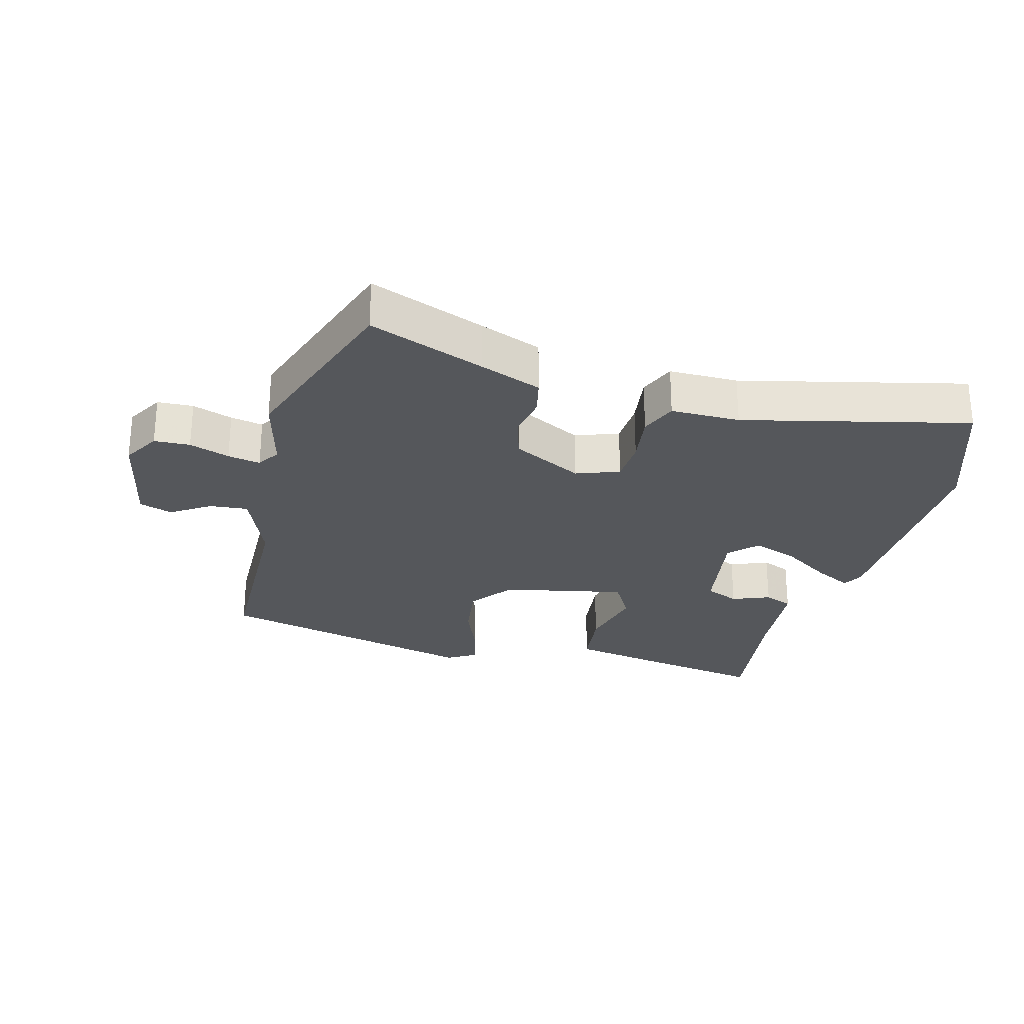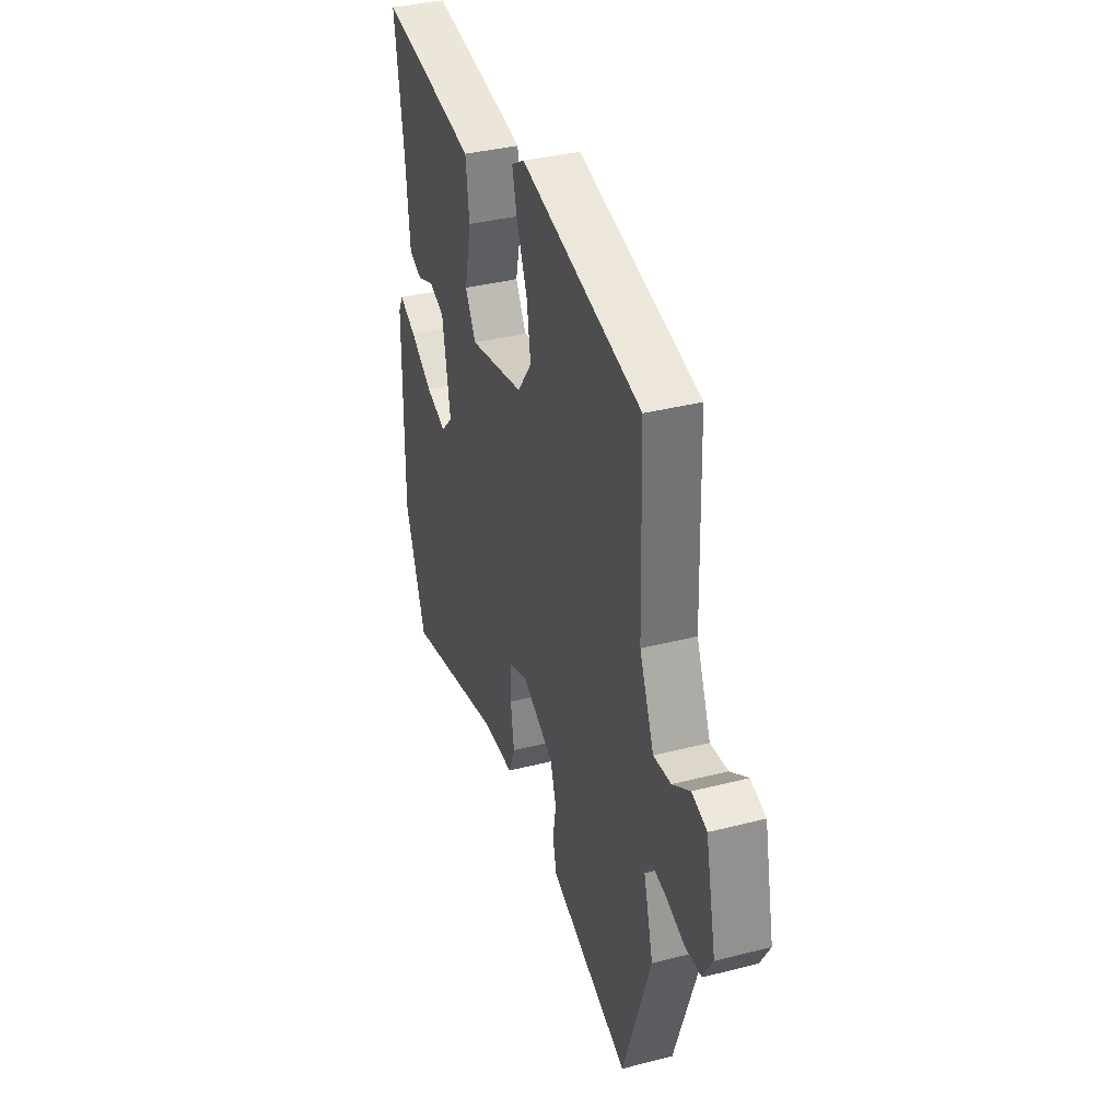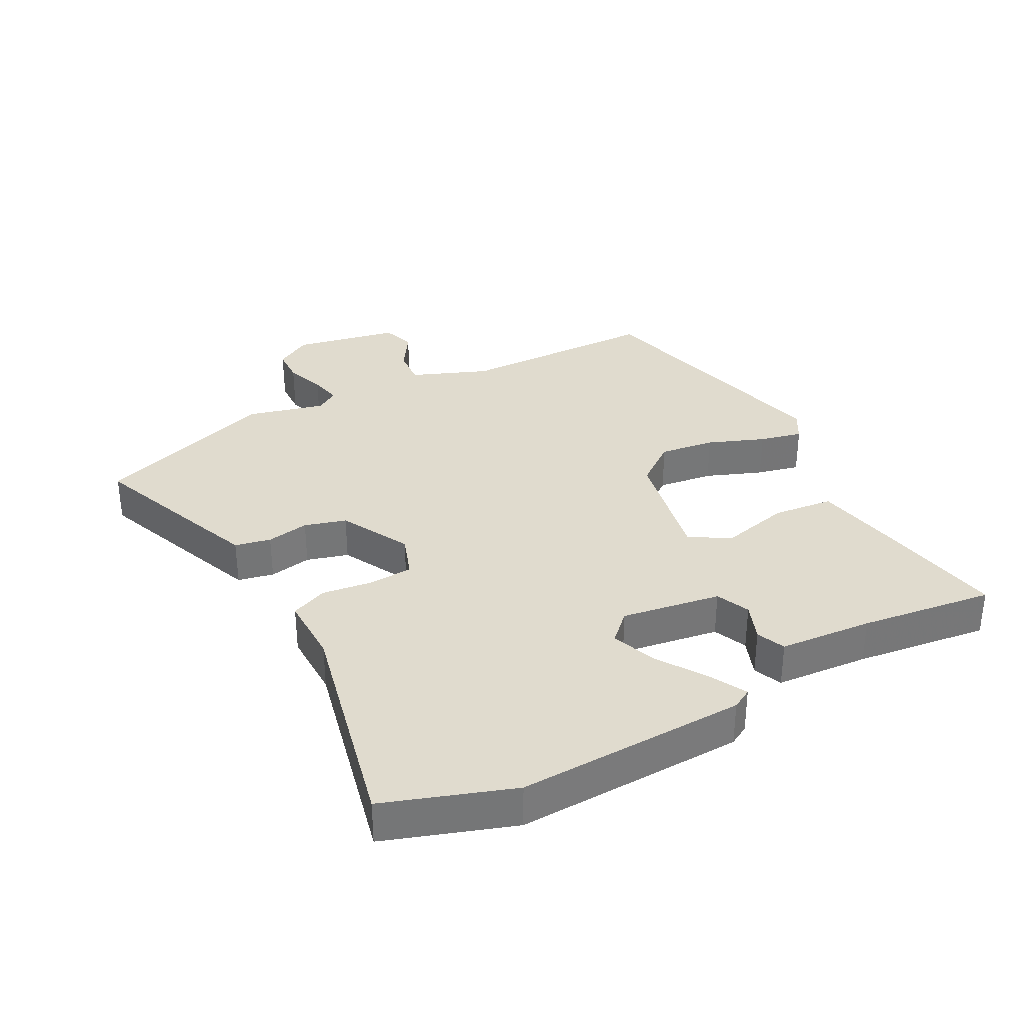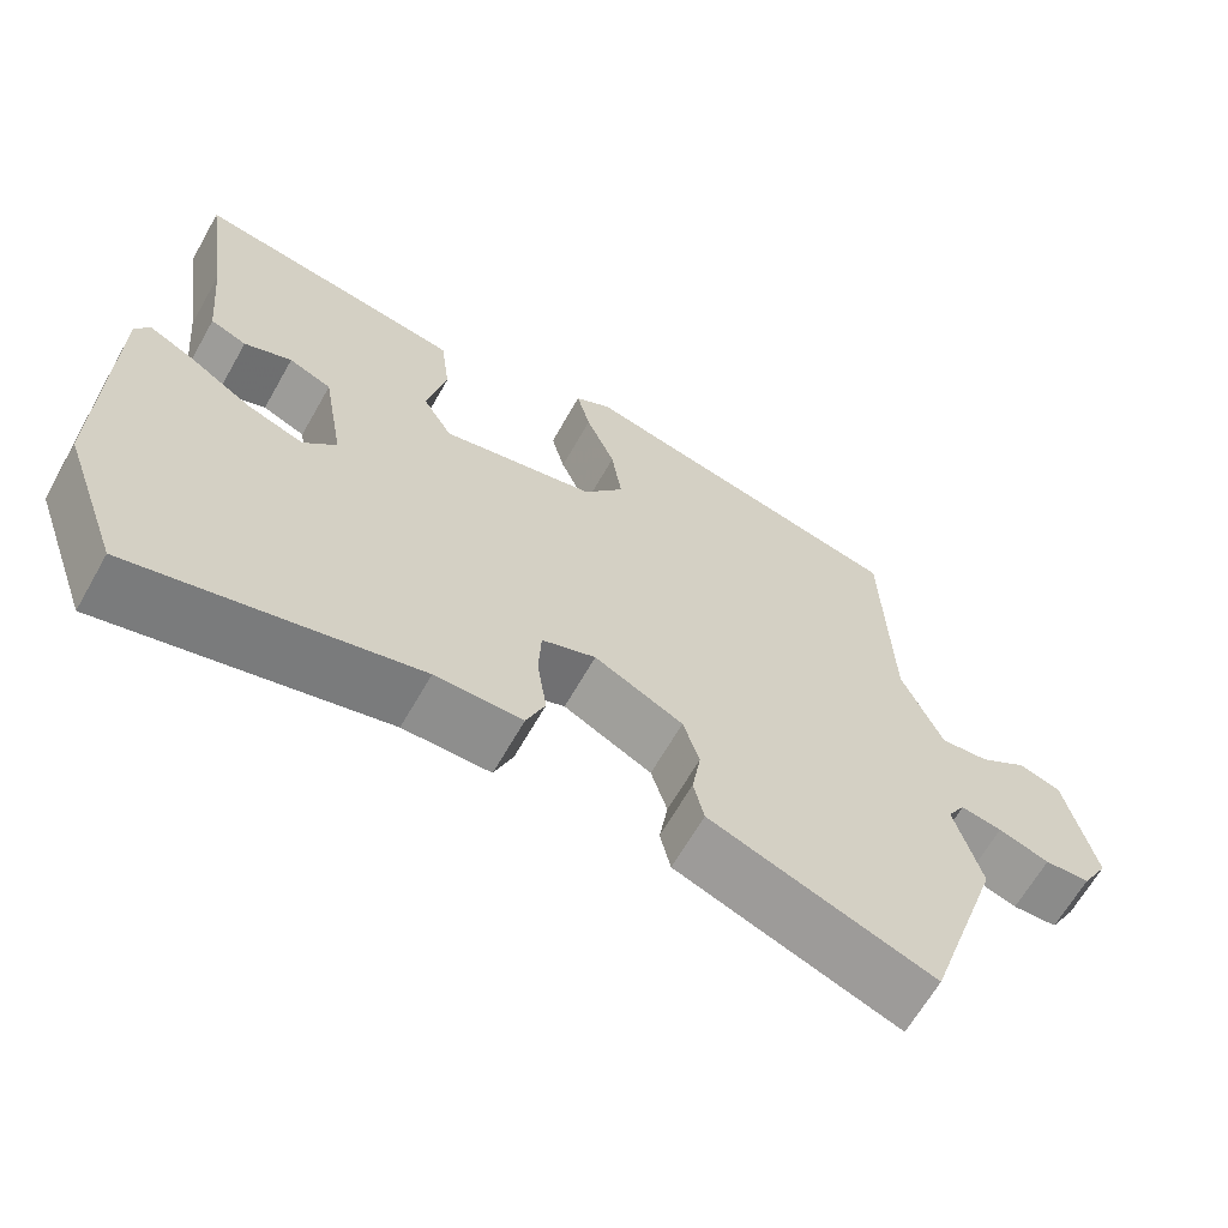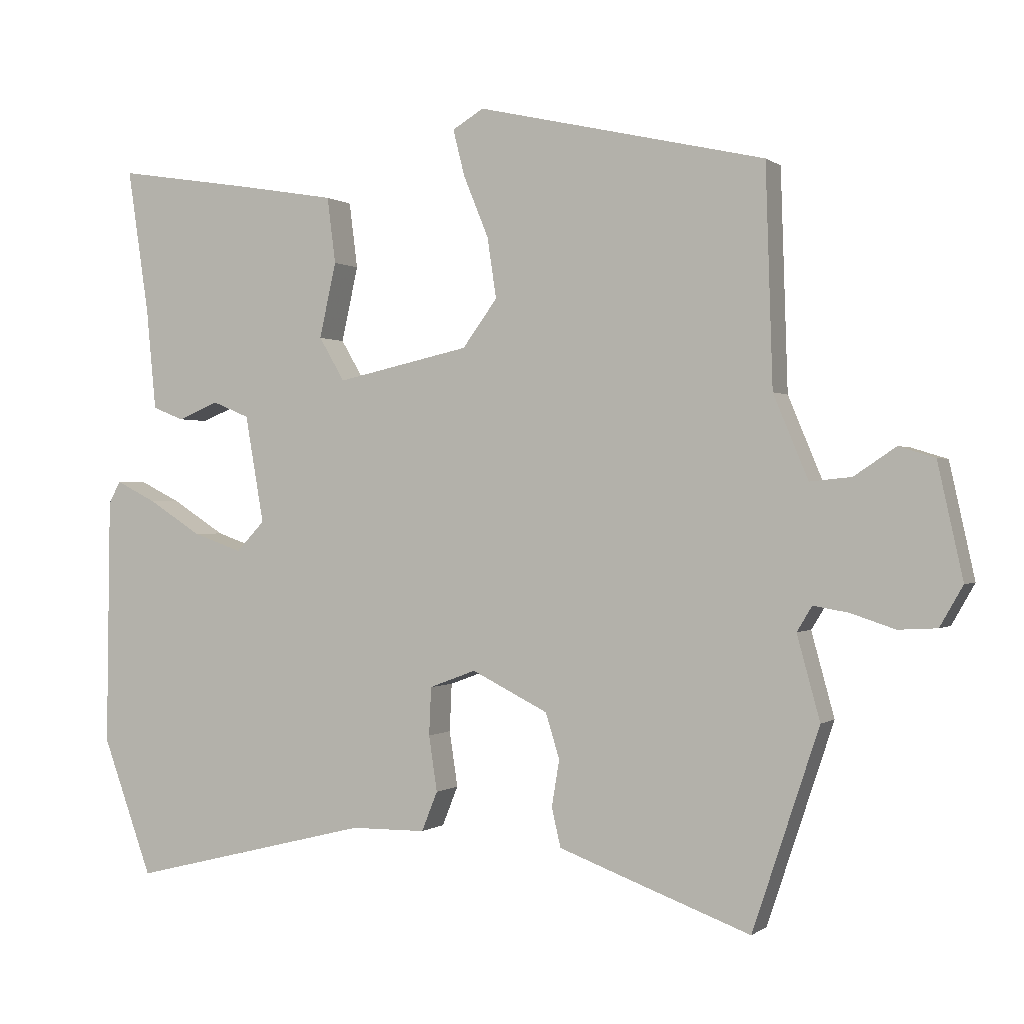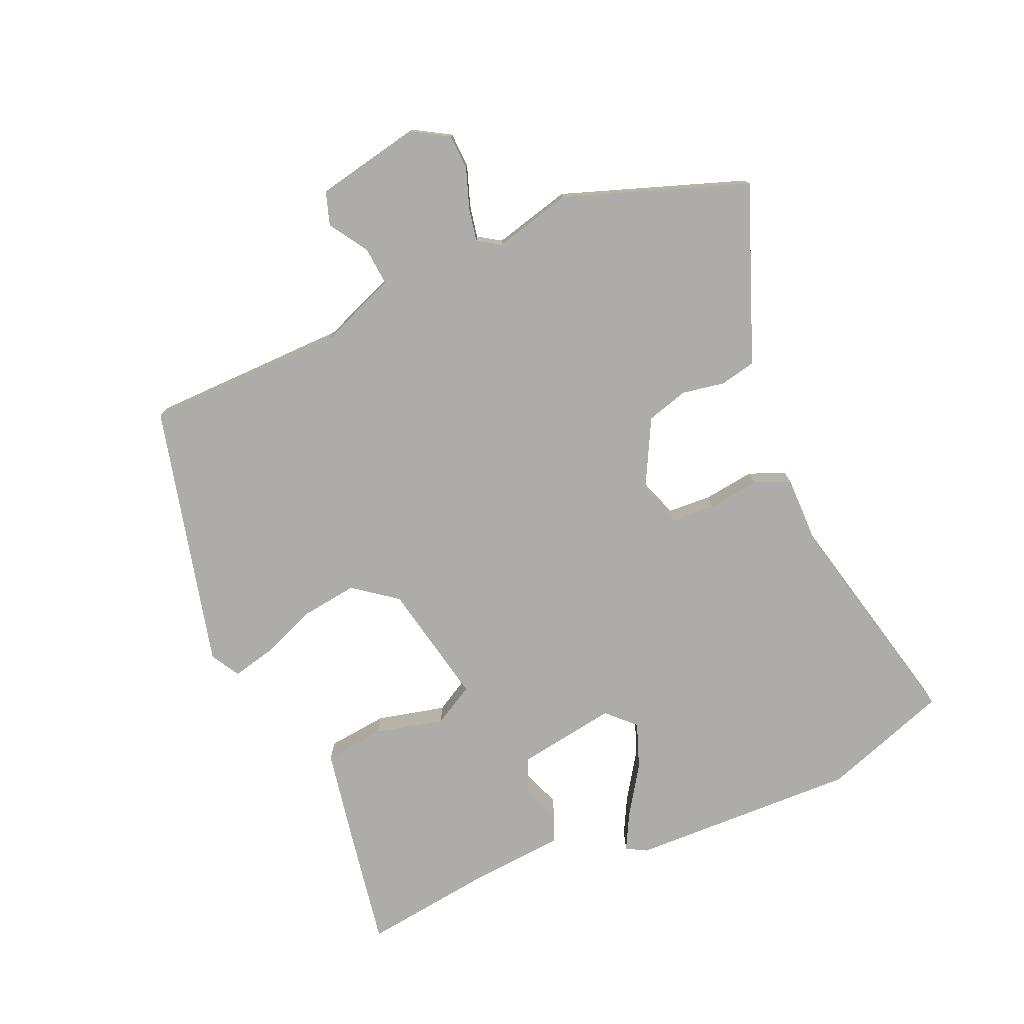
<metadata>
{"format":"obj","ext":"obj","renderer":"f3d","projection":"perspective","resolution":1024,"background":"white","views":[{"elev":-27.0,"azim":164.5,"up":"+Y"},{"elev":36.5,"azim":71.6,"up":"+Z"},{"elev":33.7,"azim":-119.1,"up":"+Y"},{"elev":-65.0,"azim":-29.6,"up":"+Z"},{"elev":-0.0,"azim":23.3,"up":"+Z"},{"elev":-76.6,"azim":112.6,"up":"+Y"}]}
</metadata>
<code>
v 0.566 0.07 -0.302
v 0.47 0.07 -0.59
v 0.29 0.07 -0.524
v 0.193 0.07 -0.488
v 0.18 0.07 -0.432
v 0.191 0.07 -0.365
v 0.171 0.07 -0.3
v 0.061 0.07 -0.245
v -0.006 0.07 -0.27
v -0.009 0.07 -0.339
v 0.003 0.07 -0.419
v -0.02 0.07 -0.476
v -0.128 0.07 -0.477
v -0.477 0.07 -0.564
v -0.549 0.07 -0.366
v -0.544 0.07 -0.007
v -0.527 0.07 0.025
v -0.469 0.07 -0.004
v -0.392 0.07 -0.053
v -0.321 0.07 -0.078
v -0.28 0.07 -0.035
v -0.307 0.07 0.12
v -0.36 0.07 0.142
v -0.419 0.07 0.118
v -0.464 0.07 0.136
v -0.478 0.07 0.282
v -0.509 0.07 0.491
v -0.313 0.07 0.46
v -0.172 0.07 0.436
v -0.16 0.07 0.341
v -0.184 0.07 0.233
v -0.147 0.07 0.17
v 0.045 0.07 0.212
v 0.095 0.07 0.28
v 0.082 0.07 0.367
v 0.046 0.07 0.455
v 0.029 0.07 0.522
v 0.074 0.07 0.549
v 0.49 0.07 0.454
v 0.5 0.07 0.14
v 0.55 0.07 0.02
v 0.61 0.07 0.026
v 0.67 0.07 0.066
v 0.722 0.07 0.05
v 0.758 0.07 -0.114
v 0.725 0.07 -0.172
v 0.669 0.07 -0.175
v 0.606 0.07 -0.154
v 0.555 0.07 -0.145
v 0.533 0.07 -0.181
v 0.566 0 -0.302
v 0.47 0 -0.59
v 0.29 0 -0.524
v 0.193 0 -0.488
v 0.18 0 -0.432
v 0.191 0 -0.365
v 0.171 0 -0.3
v 0.061 0 -0.245
v -0.006 0 -0.27
v -0.009 0 -0.339
v 0.003 0 -0.419
v -0.02 0 -0.476
v -0.128 0 -0.477
v -0.477 0 -0.564
v -0.549 0 -0.366
v -0.544 0 -0.007
v -0.527 0 0.025
v -0.469 0 -0.004
v -0.392 0 -0.053
v -0.321 0 -0.078
v -0.28 0 -0.035
v -0.307 0 0.12
v -0.36 0 0.142
v -0.419 0 0.118
v -0.464 0 0.136
v -0.478 0 0.282
v -0.509 0 0.491
v -0.313 0 0.46
v -0.172 0 0.436
v -0.16 0 0.341
v -0.184 0 0.233
v -0.147 0 0.17
v 0.045 0 0.212
v 0.095 0 0.28
v 0.082 0 0.367
v 0.046 0 0.455
v 0.029 0 0.522
v 0.074 0 0.549
v 0.49 0 0.454
v 0.5 0 0.14
v 0.55 0 0.02
v 0.61 0 0.026
v 0.67 0 0.066
v 0.722 0 0.05
v 0.758 0 -0.114
v 0.725 0 -0.172
v 0.669 0 -0.175
v 0.606 0 -0.154
v 0.555 0 -0.145
v 0.533 0 -0.181
f 46 47 48
f 45 46 48
f 44 45 48
f 43 44 48
f 42 43 48
f 41 42 48 49
f 40 41 49 50
f 38 39 40
f 37 38 40
f 36 37 40
f 35 36 40
f 34 35 40 50
f 29 30 31
f 28 29 31
f 27 28 31
f 26 27 31
f 25 26 31
f 24 25 31
f 23 24 31
f 22 23 31 32
f 21 22 32 33
f 17 18 19
f 16 17 19
f 15 16 19
f 14 15 19
f 13 14 19
f 13 19 20
f 12 13 20
f 11 12 20
f 10 11 20
f 9 10 20 21
f 4 5 6
f 3 4 6
f 2 3 6
f 1 2 6
f 50 1 6
f 50 6 7
f 34 50 7
f 33 34 7
f 8 9 21 33
f 7 8 33
f 98 97 96
f 98 96 95
f 98 95 94
f 98 94 93
f 98 93 92
f 99 98 92 91
f 100 99 91 90
f 90 89 88
f 90 88 87
f 90 87 86
f 90 86 85
f 100 90 85 84
f 81 80 79
f 81 79 78
f 81 78 77
f 81 77 76
f 81 76 75
f 81 75 74
f 81 74 73
f 82 81 73 72
f 83 82 72 71
f 69 68 67
f 69 67 66
f 69 66 65
f 69 65 64
f 69 64 63
f 70 69 63
f 70 63 62
f 70 62 61
f 70 61 60
f 71 70 60 59
f 56 55 54
f 56 54 53
f 56 53 52
f 56 52 51
f 56 51 100
f 57 56 100
f 57 100 84
f 57 84 83
f 83 71 59 58
f 83 58 57
f 1 51 52 2
f 2 52 53 3
f 3 53 54 4
f 4 54 55 5
f 5 55 56 6
f 6 56 57 7
f 7 57 58 8
f 8 58 59 9
f 9 59 60 10
f 10 60 61 11
f 11 61 62 12
f 12 62 63 13
f 13 63 64 14
f 14 64 65 15
f 15 65 66 16
f 16 66 67 17
f 17 67 68 18
f 18 68 69 19
f 19 69 70 20
f 20 70 71 21
f 21 71 72 22
f 22 72 73 23
f 23 73 74 24
f 24 74 75 25
f 25 75 76 26
f 26 76 77 27
f 27 77 78 28
f 28 78 79 29
f 29 79 80 30
f 30 80 81 31
f 31 81 82 32
f 32 82 83 33
f 33 83 84 34
f 34 84 85 35
f 35 85 86 36
f 36 86 87 37
f 37 87 88 38
f 38 88 89 39
f 39 89 90 40
f 40 90 91 41
f 41 91 92 42
f 42 92 93 43
f 43 93 94 44
f 44 94 95 45
f 45 95 96 46
f 46 96 97 47
f 47 97 98 48
f 48 98 99 49
f 49 99 100 50
f 50 100 51 1

</code>
